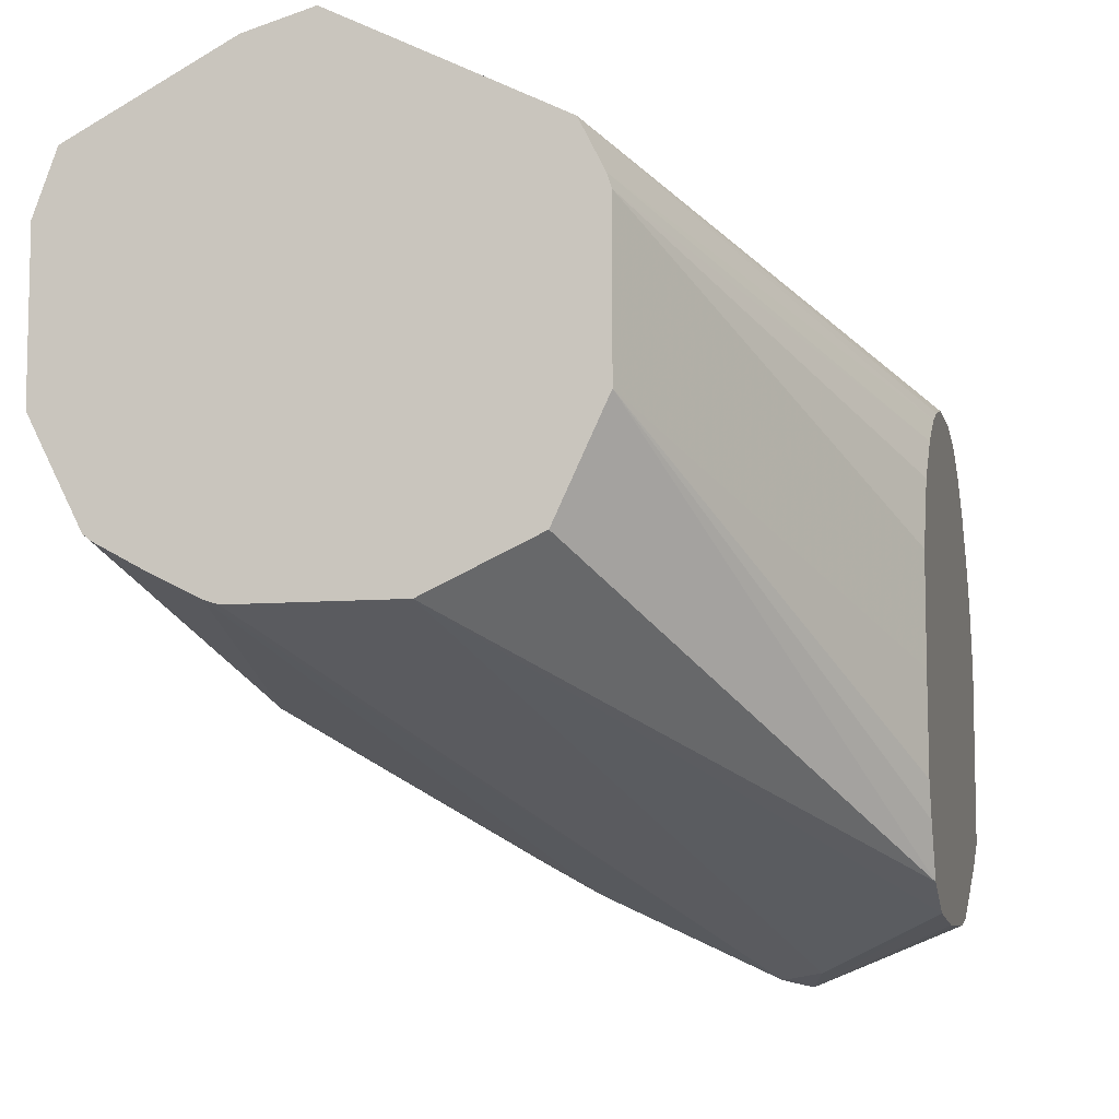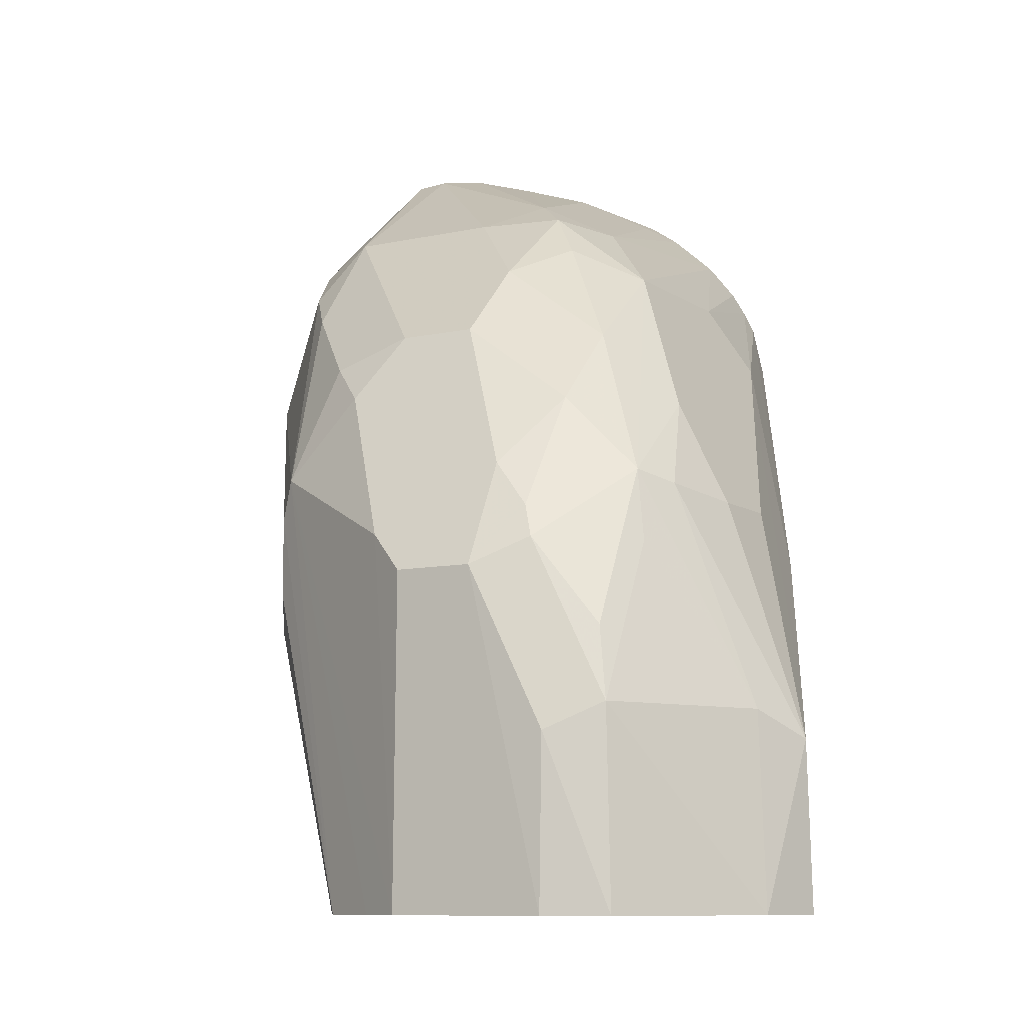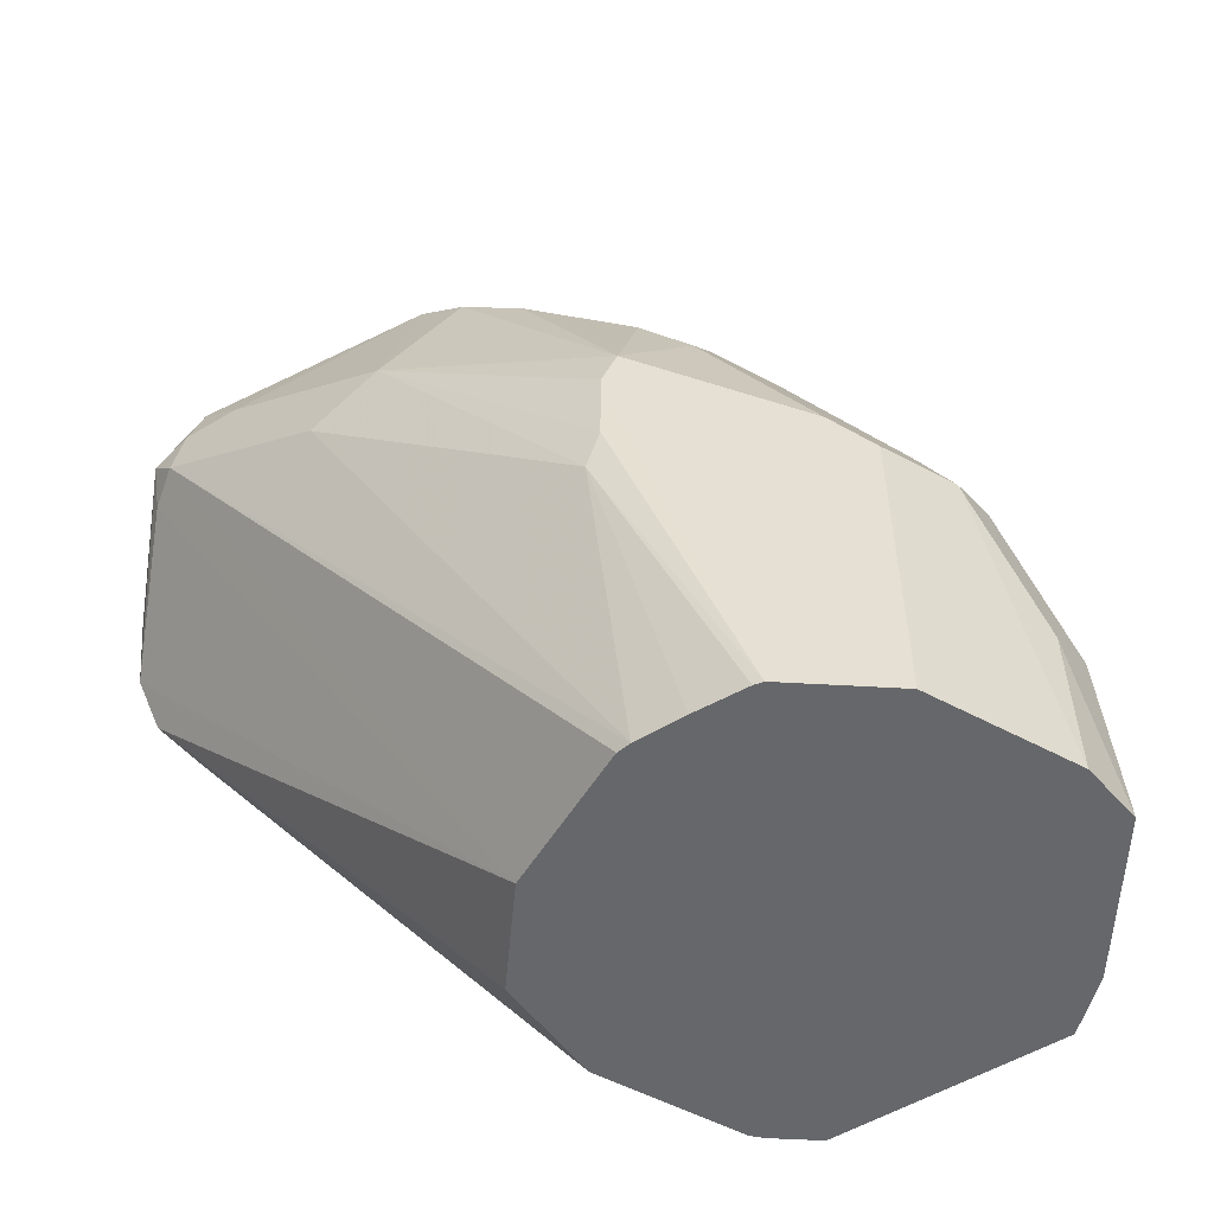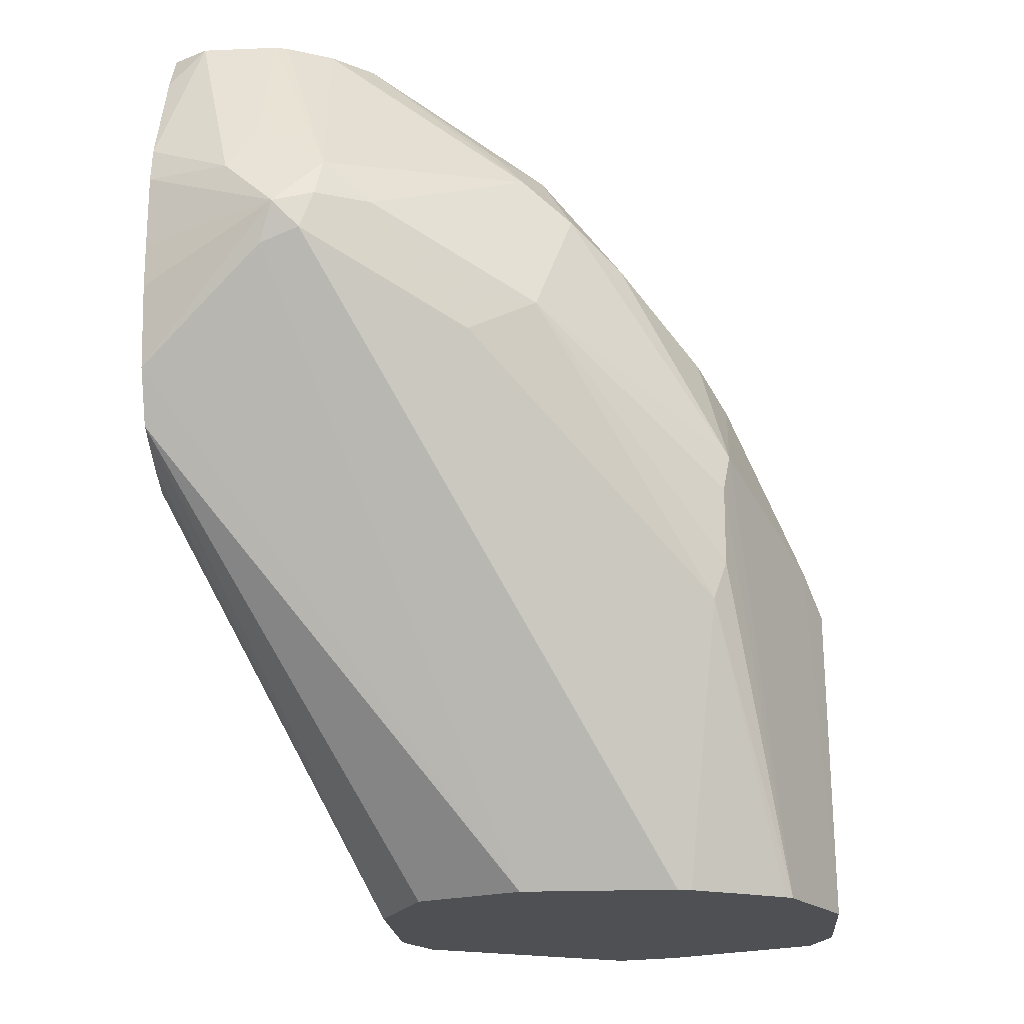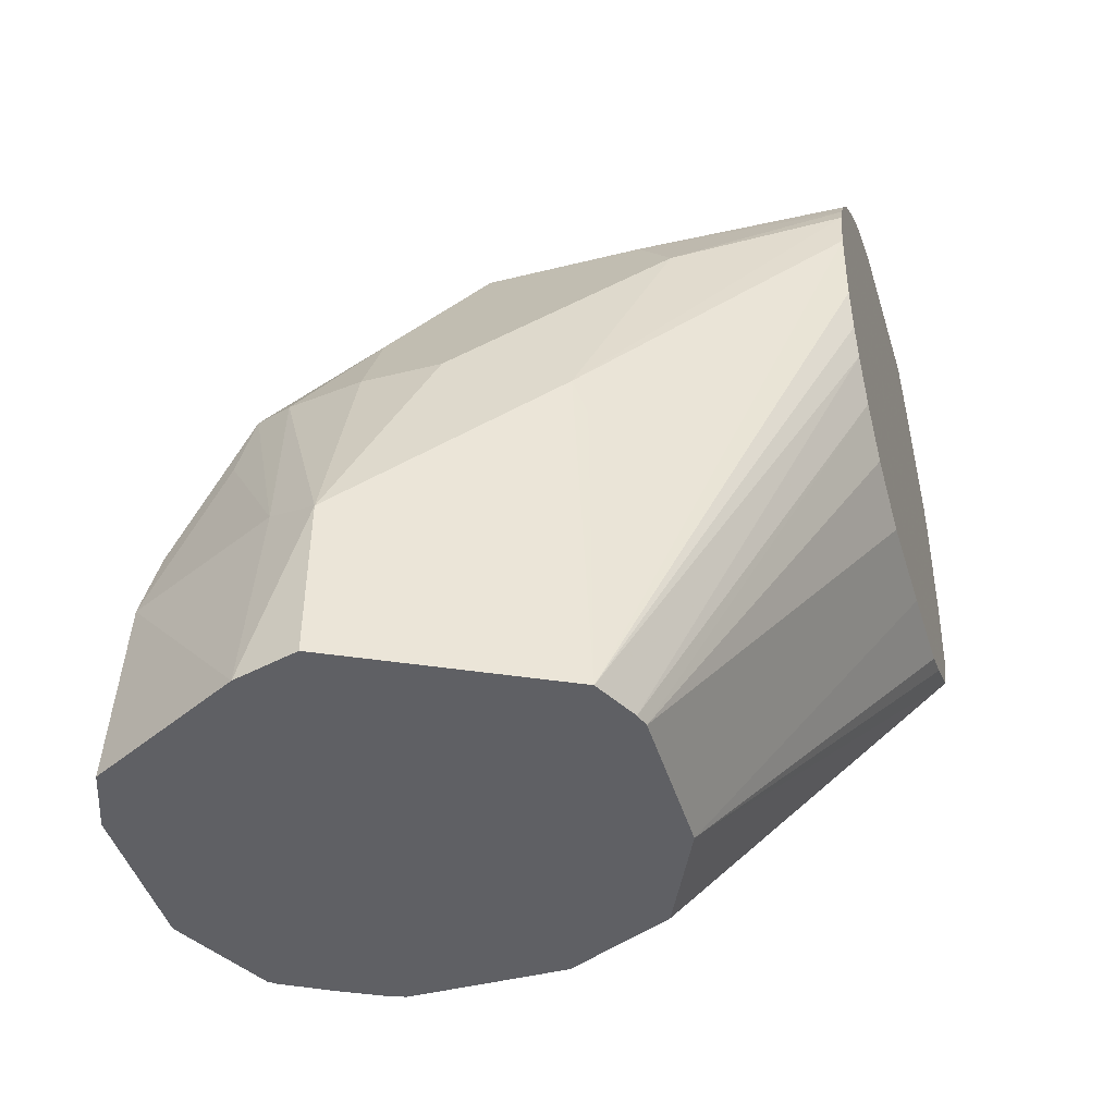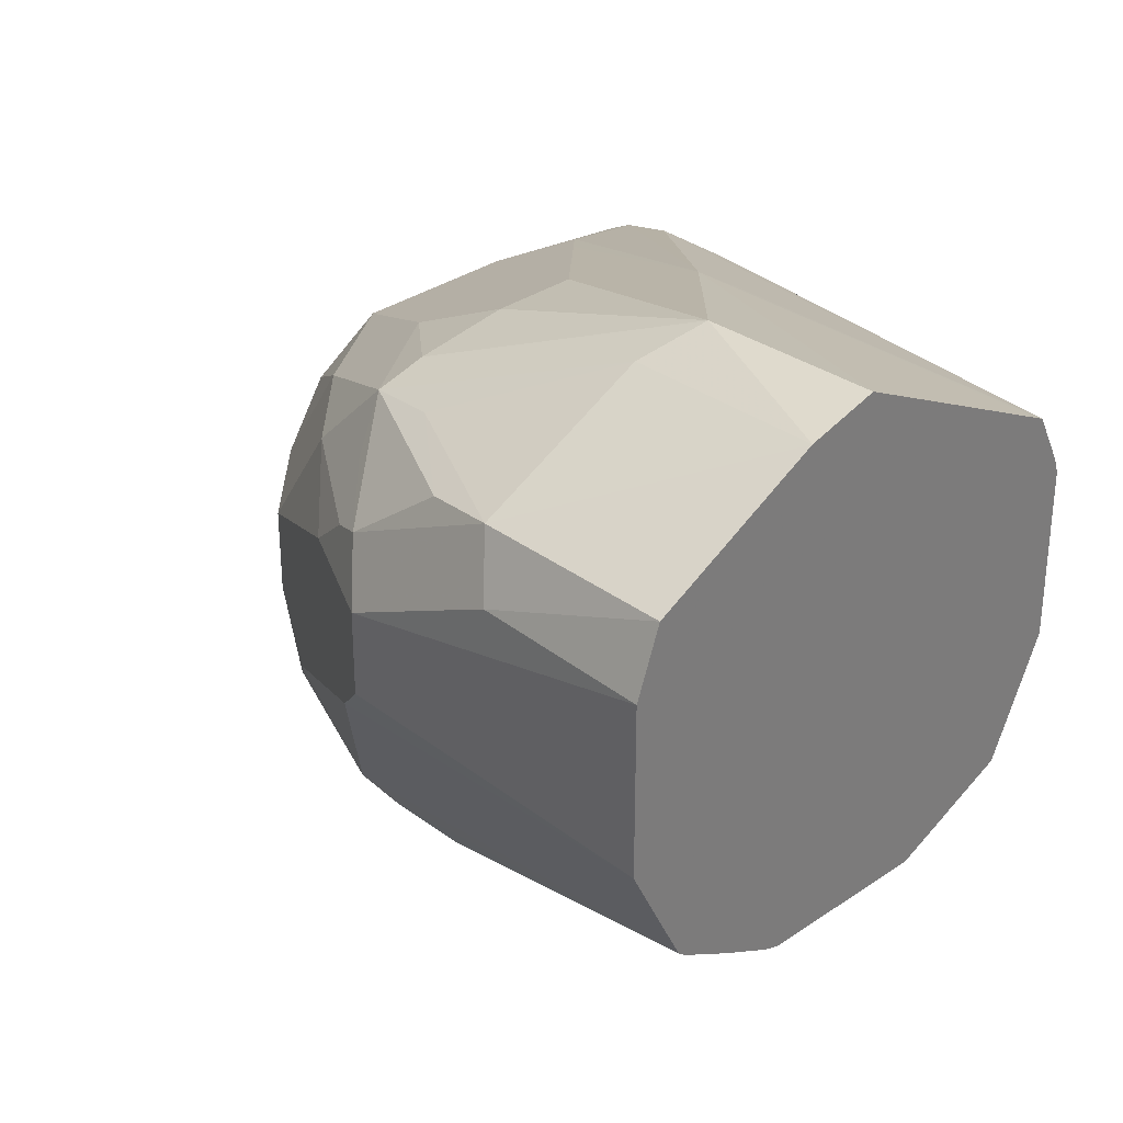
<metadata>
{"format":"obj","ext":"obj","renderer":"f3d","projection":"perspective","resolution":1024,"background":"white","views":[{"elev":-8.4,"azim":13.1,"up":"+Z"},{"elev":-9.2,"azim":-59.6,"up":"+Y"},{"elev":-52.2,"azim":-120.2,"up":"+Y"},{"elev":-18.9,"azim":-175.4,"up":"+Y"},{"elev":-43.7,"azim":16.5,"up":"+Y"},{"elev":32.5,"azim":-43.7,"up":"+Z"}]}
</metadata>
<code>
v 9e-06 0.1601 -0.1004
v -0.01671 0.1601 -0.1051
v 0.01118 0.1601 -0.1059
v 0.05074 0.2538 -0.1269
v 0.01017 0.2132 -0.1066
v 9e-06 0.203 -0.1015
v -0.05643 0.1601 -0.1263
v -0.01352 0.2098 -0.1083
v -0.05413 0.2098 -0.1286
v 0.05177 0.1601 -0.1262
v 0.05492 0.1601 -0.1278
v 0.05413 0.2437 -0.1286
v 0.1129 0.3248 -0.1624
v 0.1129 0.3376 -0.1653
v 0.07106 0.3147 -0.1472
v 0.0609 0.3045 -0.1421
v 0.02031 0.264 -0.1218
v 9e-06 0.264 -0.1218
v -0.02029 0.2665 -0.1269
v -0.0609 0.203 -0.1421
v -0.0621 0.1601 -0.1421
v -0.03384 0.2504 -0.1286
v -0.03044 0.269 -0.132
v -0.05076 0.2284 -0.132
v -0.05413 0.2504 -0.1489
v 0.0609 0.1601 -0.1398
v 0.1129 0.2867 -0.1681
v 0.1129 0.2943 -0.165
v 0.1129 0.3045 -0.1624
v 0.1129 0.3436 -0.1683
v 0.0609 0.3316 -0.1557
v 0.02031 0.3045 -0.1421
v 9e-06 0.291 -0.1354
v -0.0609 0.2437 -0.1624
v -0.0621 0.1601 -0.1827
v 0.02031 0.3316 -0.1557
v -0.01015 0.3096 -0.1523
v -0.03044 0.2893 -0.1523
v -0.0406 0.264 -0.1421
v -0.05076 0.2589 -0.1523
v 0.06208 0.1601 -0.1433
v 0.1129 0.2766 -0.1751
v 0.1129 0.3499 -0.172
v 0.1129 0.3595 -0.1798
v -0.05583 0.2538 -0.1929
v -0.0609 0.2437 -0.1827
v -0.04737 0.2707 -0.1624
v -0.05651 0.1601 -0.1939
v -0.03551 0.2741 -0.2335
v 9e-06 0.3248 -0.1624
v 0.0406 0.3519 -0.176
v 0.02031 0.3528 -0.1827
v 0.01017 0.3401 -0.1726
v -0.006757 0.3316 -0.1827
v -0.02707 0.3113 -0.1827
v 0.06208 0.1601 -0.1839
v 0.1129 0.2595 -0.203
v 0.1129 0.2668 -0.1856
v 0.1129 0.3699 -0.1917
v -0.04737 0.2707 -0.1827
v -0.02707 0.3113 -0.203
v -0.03551 0.2944 -0.2132
v -0.04894 0.1601 -0.209
v -0.02791 0.3045 -0.2233
v -0.007613 0.3248 -0.2436
v 0.005079 0.335 -0.2538
v 0.01354 0.3045 -0.2707
v -0.03384 0.264 -0.2369
v 0.1015 0.3722 -0.1963
v 0.03045 0.3604 -0.1929
v 0.01354 0.3519 -0.203
v 0.0492 0.1601 -0.2116
v 0.1129 0.2707 -0.2775
v 0.1129 0.2677 -0.2715
v 0.1129 0.264 -0.2639
v 0.1129 0.2606 -0.255
v 0.1129 0.2595 -0.2302
v 0.1129 0.3755 -0.2001
v 0.01354 0.3519 -0.2436
v -0.04697 0.1601 -0.2106
v -0.03384 0.2437 -0.2369
v -0.03044 0.2335 -0.2386
v 0.01777 0.3451 -0.2589
v 0.05413 0.3248 -0.291
v 0.02707 0.3045 -0.2775
v 0.03045 0.2944 -0.2792
v 0.09135 0.3807 -0.2132
v 0.0783 0.3831 -0.2262
v 0.06357 0.3831 -0.2345
v 0.05828 0.3831 -0.2445
v 0.0215 0.1601 -0.2245
v 0.1129 0.2842 -0.2842
v 0.1129 0.3785 -0.206
v 0.05982 0.3831 -0.2537
v 0.02539 0.3553 -0.2538
v -0.03462 0.1601 -0.2173
v -0.02267 0.1601 -0.2233
v 0.06986 0.3831 -0.2627
v 0.0609 0.3451 -0.2842
v 0.06599 0.335 -0.2944
v 0.06766 0.3248 -0.2978
v 0.07106 0.3147 -0.2995
v 0.1129 0.3831 -0.2181
v 0.09433 0.3831 -0.2197
v -0.01911 0.1601 -0.2245
v 0.08121 0.3113 -0.2978
v 0.07782 0.3215 -0.3012
v 0.1129 0.3057 -0.2865
v 0.08116 0.3831 -0.2687
v 0.08436 0.3831 -0.2696
v 0.08459 0.3485 -0.2876
v 0.1129 0.3831 -0.2638
v 0.1129 0.317 -0.2865
v 0.09135 0.335 -0.2944
v 0.1129 0.3362 -0.286
v 0.1037 0.3831 -0.2696
v 0.1129 0.3722 -0.2707
v 0.1129 0.3451 -0.2842
v 0.1129 0.3587 -0.2775
v 0.1129 0.3565 -0.2786
f 63 68 81
f 61 64 62
f 61 65 64
f 61 79 65
f 59 78 69
f 56 75 76
f 55 79 61
f 56 74 75
f 56 73 74
f 56 72 73
f 56 76 77
f 63 81 82
f 67 86 82
f 65 79 66
f 66 79 83
f 66 83 67
f 67 83 84
f 67 84 85
f 67 85 86
f 67 82 81
f 67 81 68
f 69 78 87
f 70 87 88
f 55 71 79
f 70 88 89
f 63 82 80
f 54 71 55
f 45 62 49
f 52 54 53
f 70 89 90
f 38 47 40
f 38 40 39
f 38 55 47
f 41 56 77
f 41 77 57
f 41 57 58
f 44 59 51
f 45 47 60
f 45 60 61
f 45 61 62
f 47 55 61
f 52 70 71
f 47 61 60
f 49 62 64
f 49 64 65
f 49 65 66
f 49 66 67
f 49 67 68
f 49 68 63
f 50 53 54
f 51 59 69
f 51 69 87
f 51 87 70
f 51 70 52
f 52 71 54
f 48 49 63
f 70 90 71
f 92 107 108
f 72 91 73
f 91 105 102
f 91 102 106
f 91 106 92
f 92 106 107
f 37 55 38
f 97 102 105
f 98 109 100
f 98 100 99
f 100 109 110
f 100 110 111
f 100 111 107
f 100 107 101
f 88 90 89
f 101 107 102
f 107 113 108
f 107 111 114
f 107 114 115
f 107 115 113
f 110 116 111
f 111 116 114
f 112 117 116
f 114 116 118
f 114 118 115
f 116 117 119
f 116 119 120
f 116 120 118
f 102 107 106
f 71 90 79
f 88 94 90
f 88 109 98
f 73 91 92
f 78 93 87
f 79 90 94
f 79 94 95
f 79 95 83
f 80 82 96
f 82 97 96
f 82 86 97
f 83 95 94
f 83 94 98
f 83 98 99
f 83 99 100
f 88 98 94
f 83 100 84
f 84 86 85
f 84 100 101
f 86 101 102
f 86 102 97
f 87 93 103
f 87 103 104
f 87 104 88
f 88 104 103
f 88 103 112
f 88 112 116
f 88 116 110
f 88 110 109
f 84 101 86
f 37 54 55
f 41 58 42
f 36 53 50
f 4 15 16
f 4 16 5
f 5 16 17
f 5 17 6
f 6 17 18
f 6 18 19
f 6 19 8
f 7 20 21
f 7 9 20
f 8 22 9
f 8 19 23
f 8 23 22
f 4 14 15
f 9 22 24
f 9 25 34
f 9 34 20
f 11 26 27
f 11 27 28
f 11 28 29
f 11 29 13
f 11 13 12
f 13 29 28
f 13 28 27
f 13 27 42
f 13 42 58
f 13 58 57
f 9 24 25
f 13 57 77
f 4 13 14
f 4 11 12
f 1 2 7
f 1 7 21
f 1 21 35
f 1 35 48
f 1 48 63
f 1 63 80
f 1 80 96
f 1 96 97
f 1 97 105
f 1 105 91
f 1 91 72
f 1 72 56
f 4 12 13
f 1 56 41
f 37 50 54
f 1 11 10
f 1 10 3
f 1 3 4
f 1 4 5
f 1 5 6
f 1 6 2
f 2 6 8
f 2 8 9
f 2 9 7
f 3 10 4
f 4 10 11
f 1 41 26
f 13 77 76
f 1 26 11
f 13 75 74
f 21 46 35
f 22 23 24
f 23 33 36
f 23 36 37
f 23 37 38
f 23 38 39
f 23 39 25
f 23 25 24
f 25 40 34
f 26 41 42
f 26 42 27
f 30 43 31
f 21 34 46
f 31 43 44
f 32 36 33
f 34 45 46
f 34 40 47
f 34 47 45
f 35 46 45
f 35 45 49
f 35 49 48
f 36 50 37
f 36 44 51
f 36 51 52
f 36 52 53
f 13 76 75
f 31 44 36
f 20 34 21
f 25 39 40
f 18 33 19
f 13 74 73
f 13 73 92
f 13 92 108
f 13 108 113
f 19 33 23
f 13 115 118
f 13 118 120
f 13 120 119
f 13 119 117
f 13 117 112
f 13 112 103
f 13 103 93
f 13 93 78
f 13 113 115
f 13 59 44
f 13 78 59
f 18 32 33
f 16 18 17
f 16 32 18
f 16 31 36
f 15 31 16
f 16 36 32
f 14 30 15
f 13 30 14
f 13 43 30
f 13 44 43
f 15 30 31

</code>
